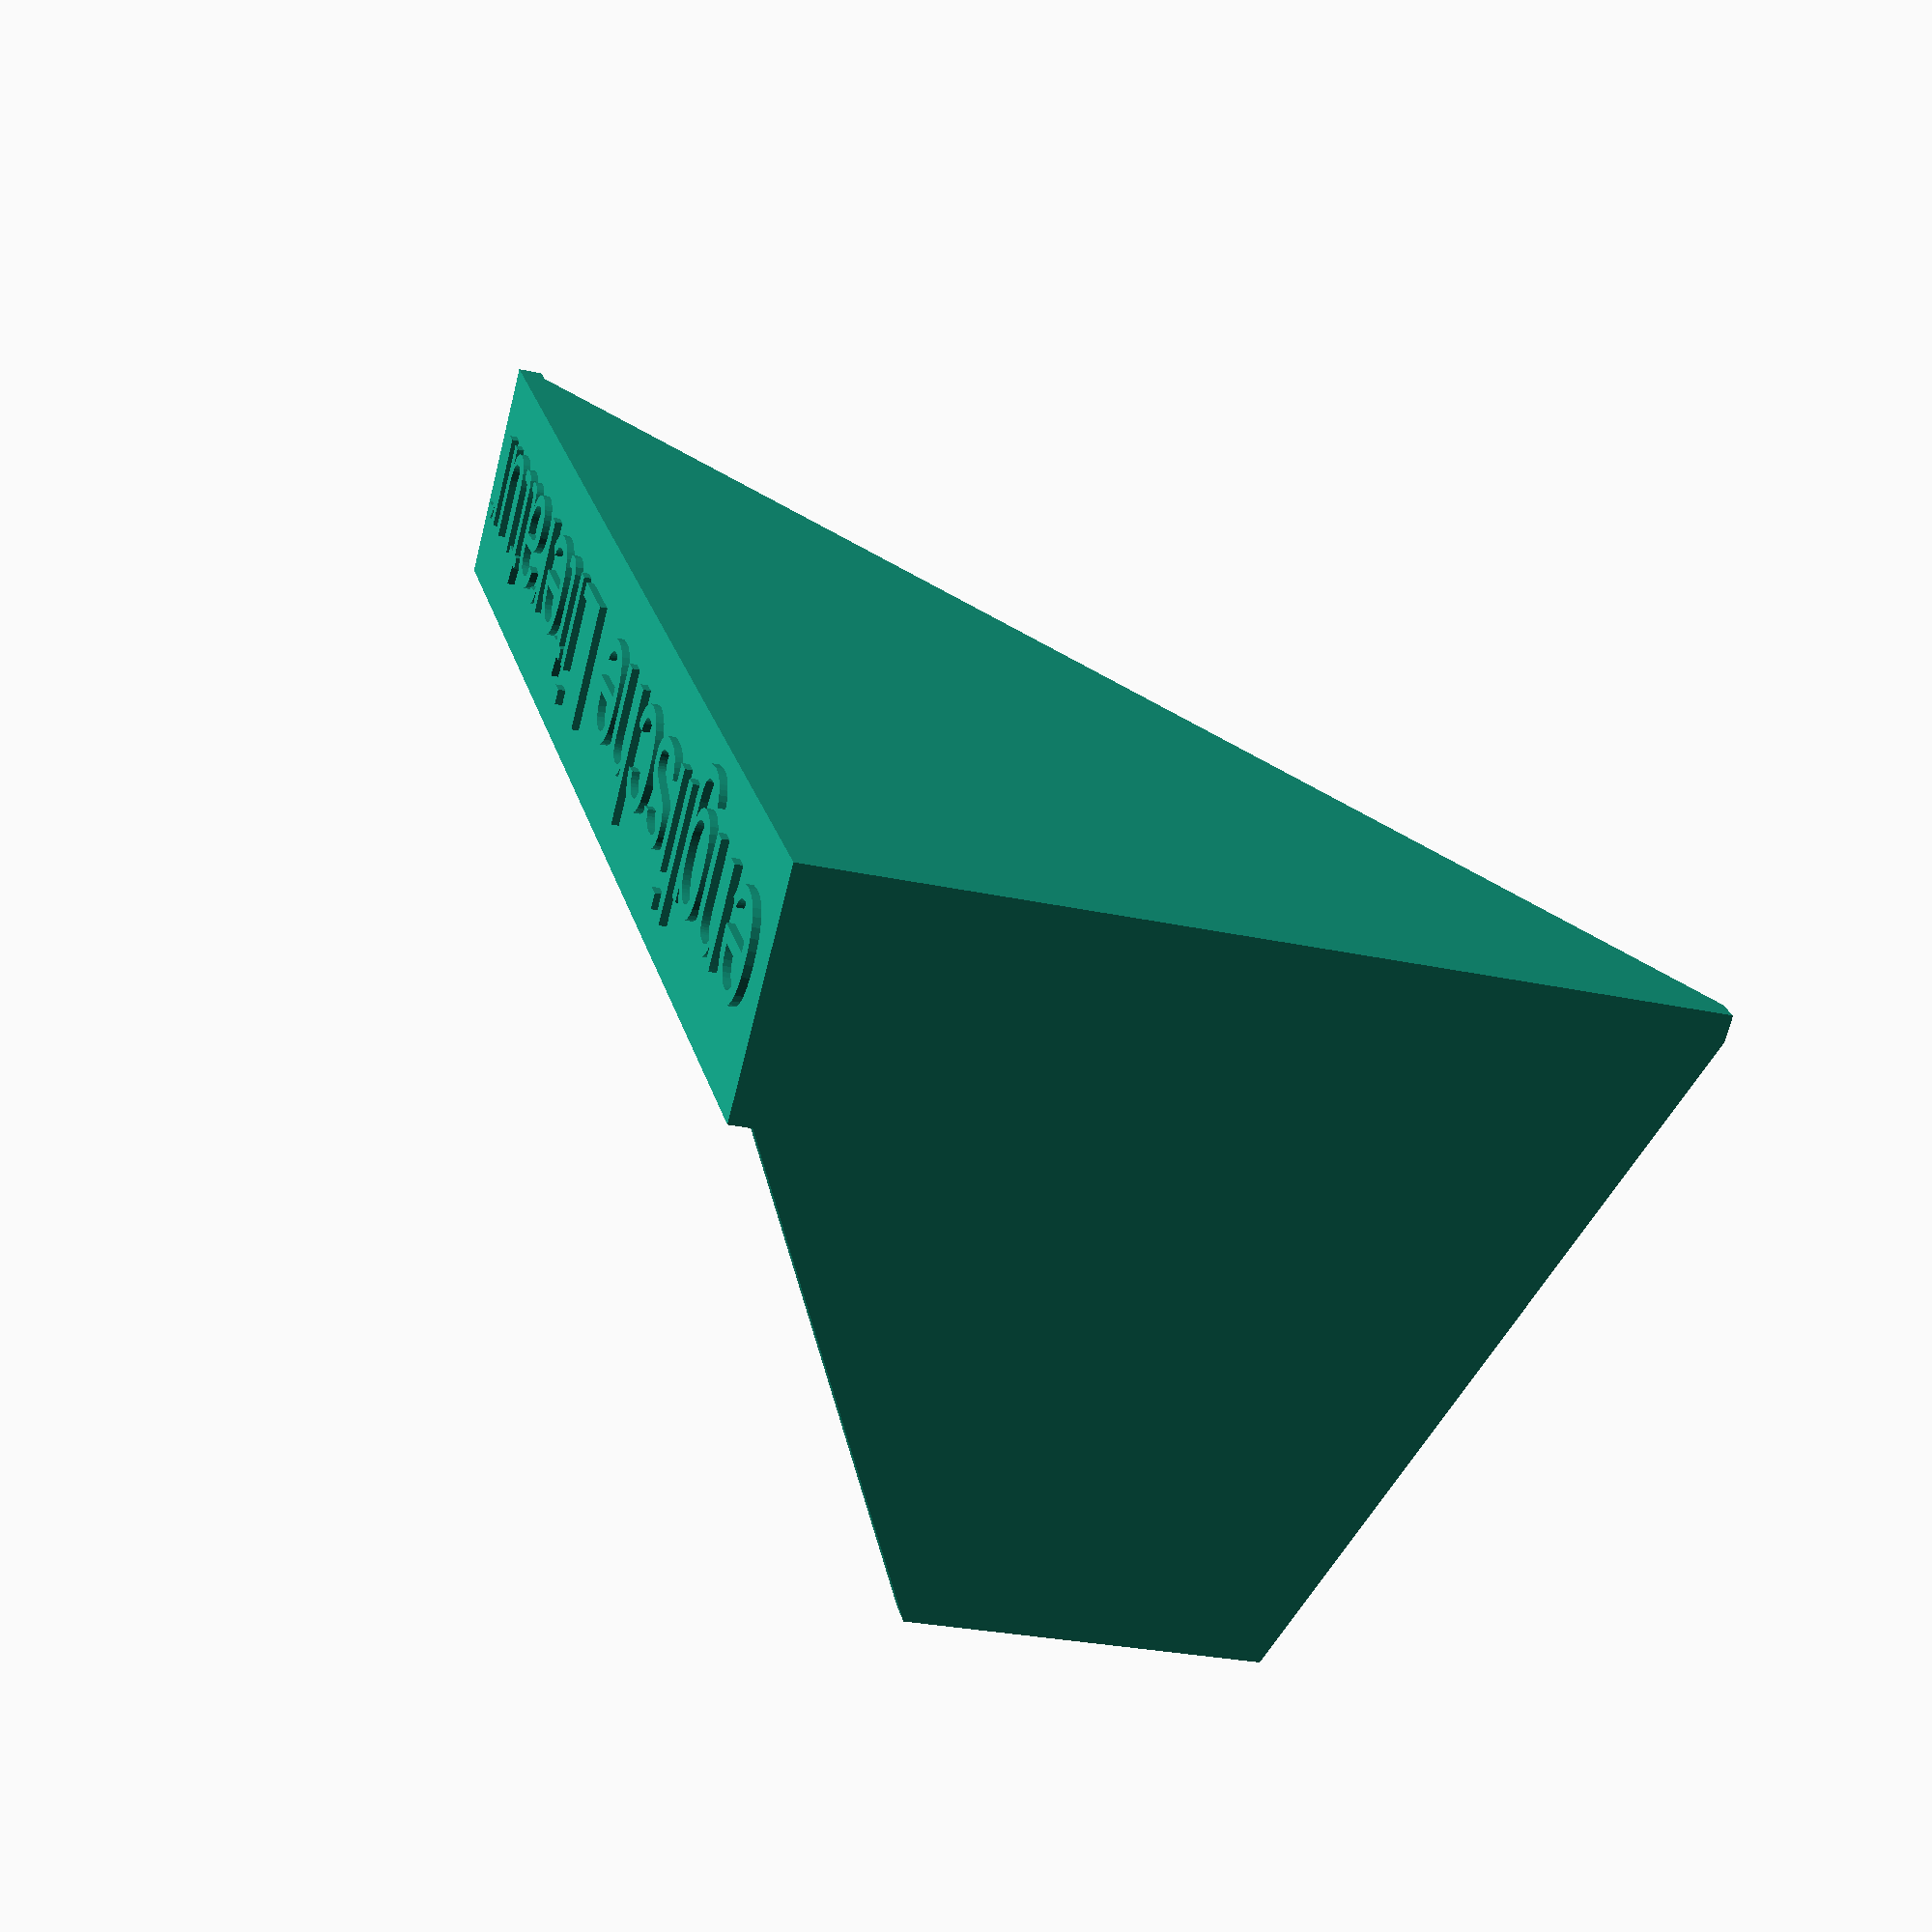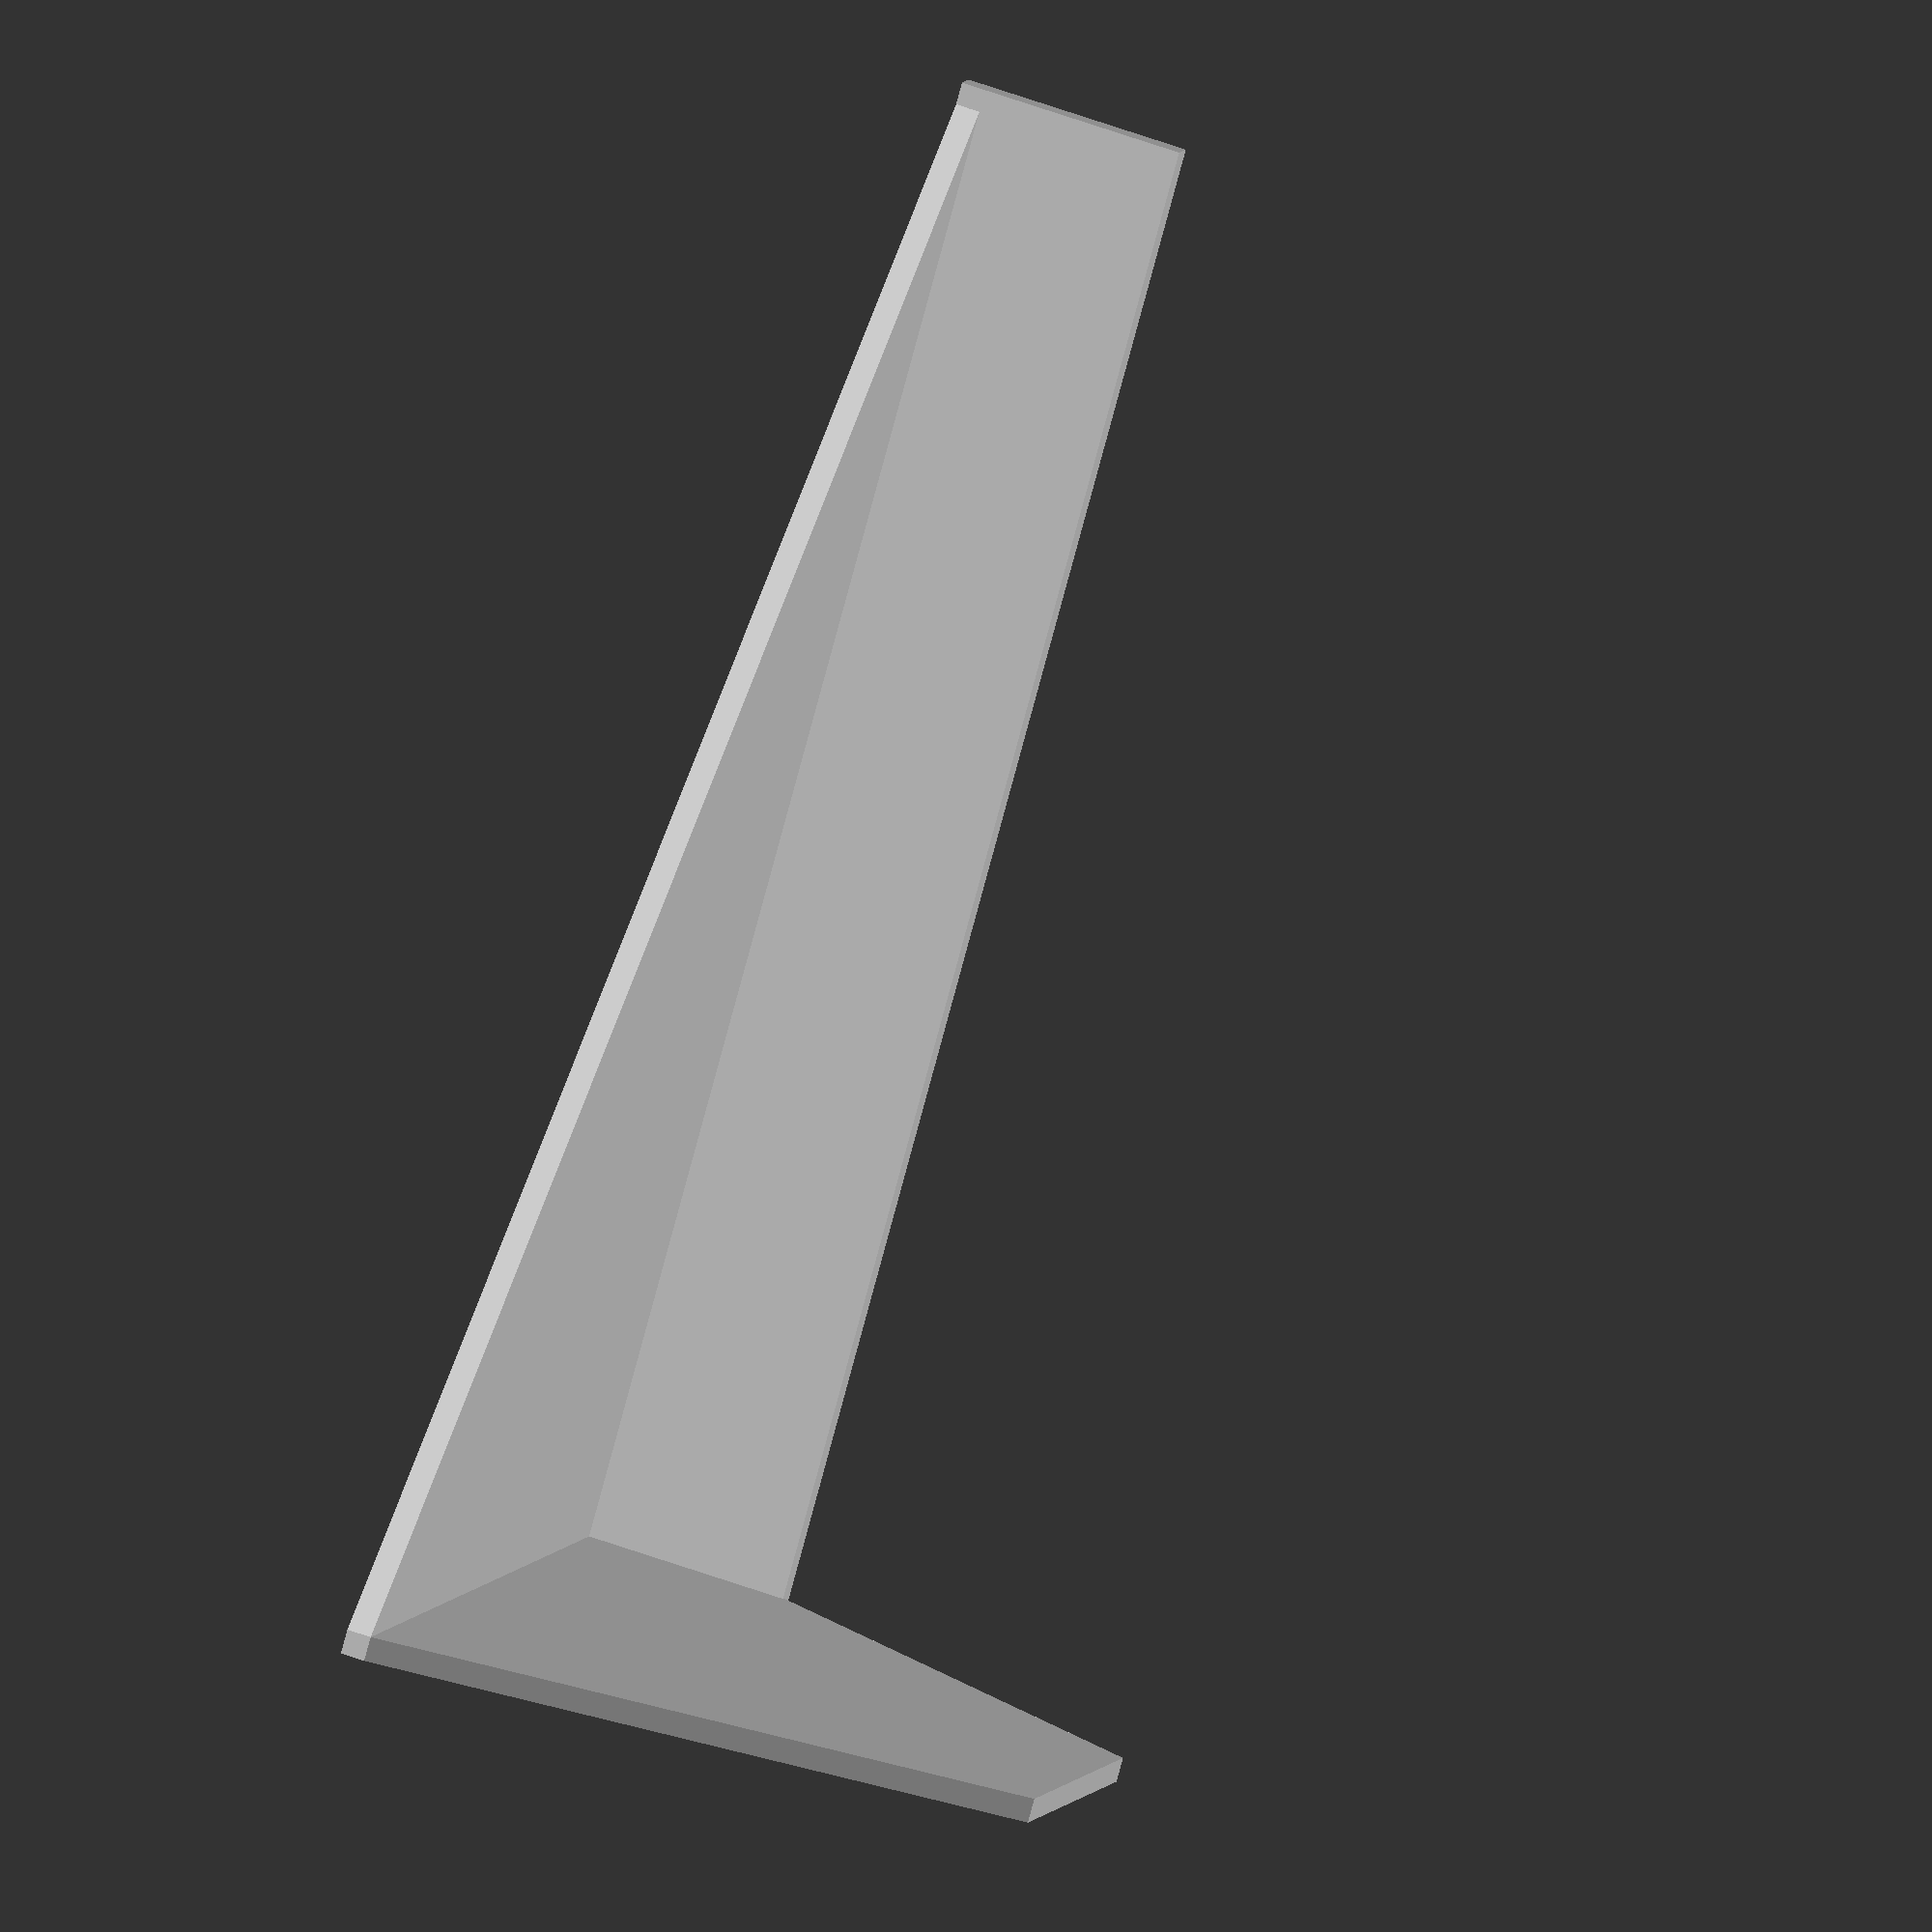
<openscad>
/* main */
word_text = "englische Literatur";
// adjust that after adjusting the text
width = 93;

union(){
    translate ([2, 3.5, 0]) linear_extrude(1.2) text(word_text, size = 8);
    xy_extrude([[0, 14],[0, 0],[width, 0],[width, 14]], 1.5);
    xz_extrude([[0, 0],[0, -50], [1.5, -50],[width, 0]], 1.5, false);
    yz_extrude([[0, 0],[0, -50], [1.5, -50],[40, -35],[40, -15], [13, 0]], 1.5, false);
};

module xy_extrude(points, height, center = true) {
    linear_extrude(height = height, center = center) 
        polygon(points = points); 
};

module xz_extrude(points , height , center = true){
    rotate([90, 0, 0])
        mirror([0, 0, 1])        
            xy_extrude(points, height, center);            
};

module yz_extrude(points , height , center = true){
    rotate([90, 0, 90])
        xy_extrude(points, height, center);
};
</openscad>
<views>
elev=206.7 azim=47.2 roll=109.4 proj=p view=solid
elev=172.7 azim=74.4 roll=344.6 proj=o view=solid
</views>
